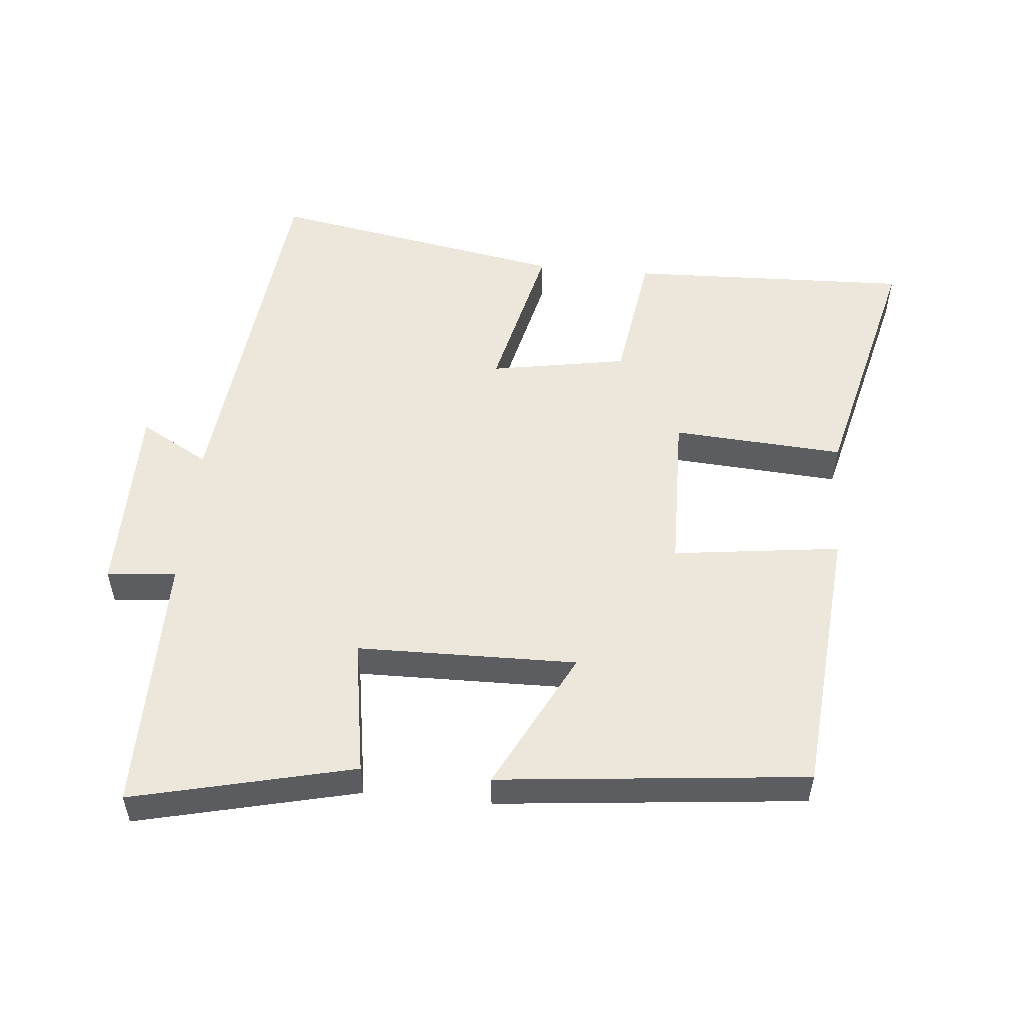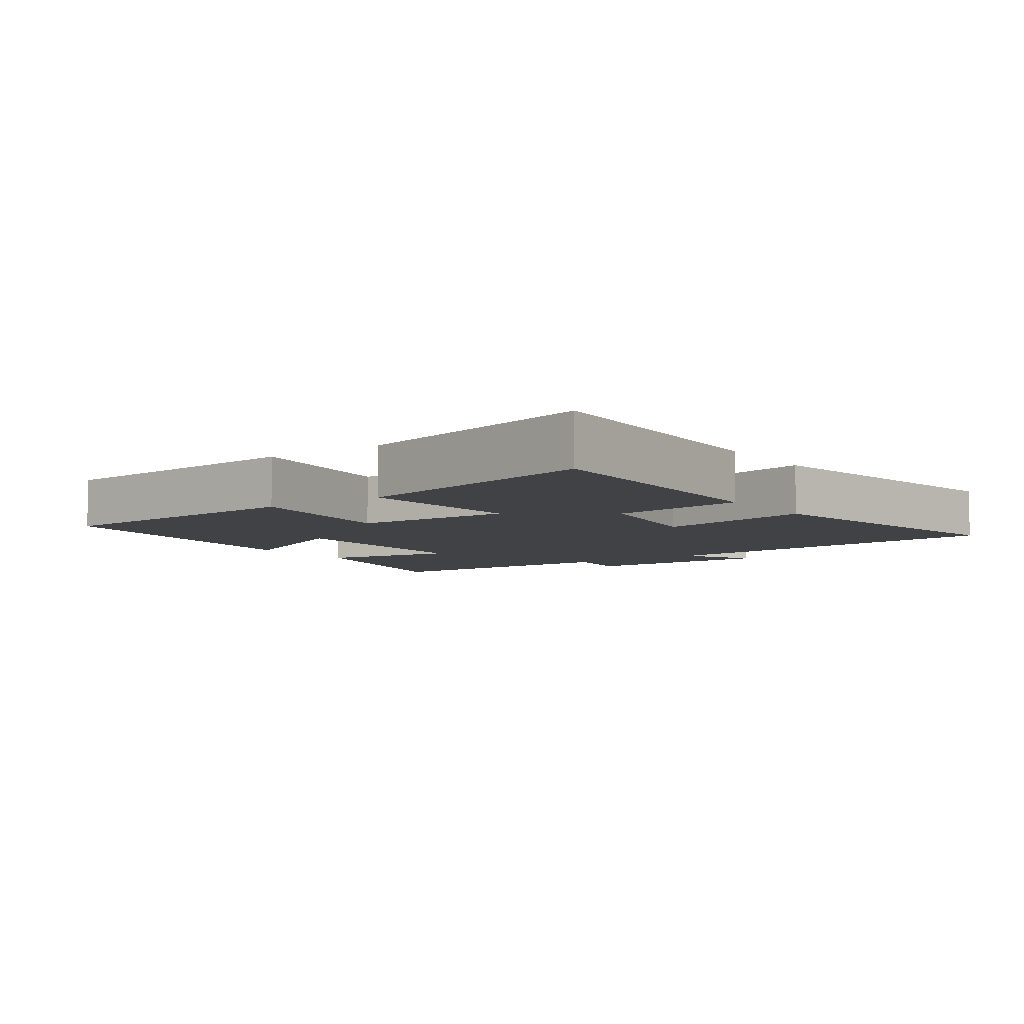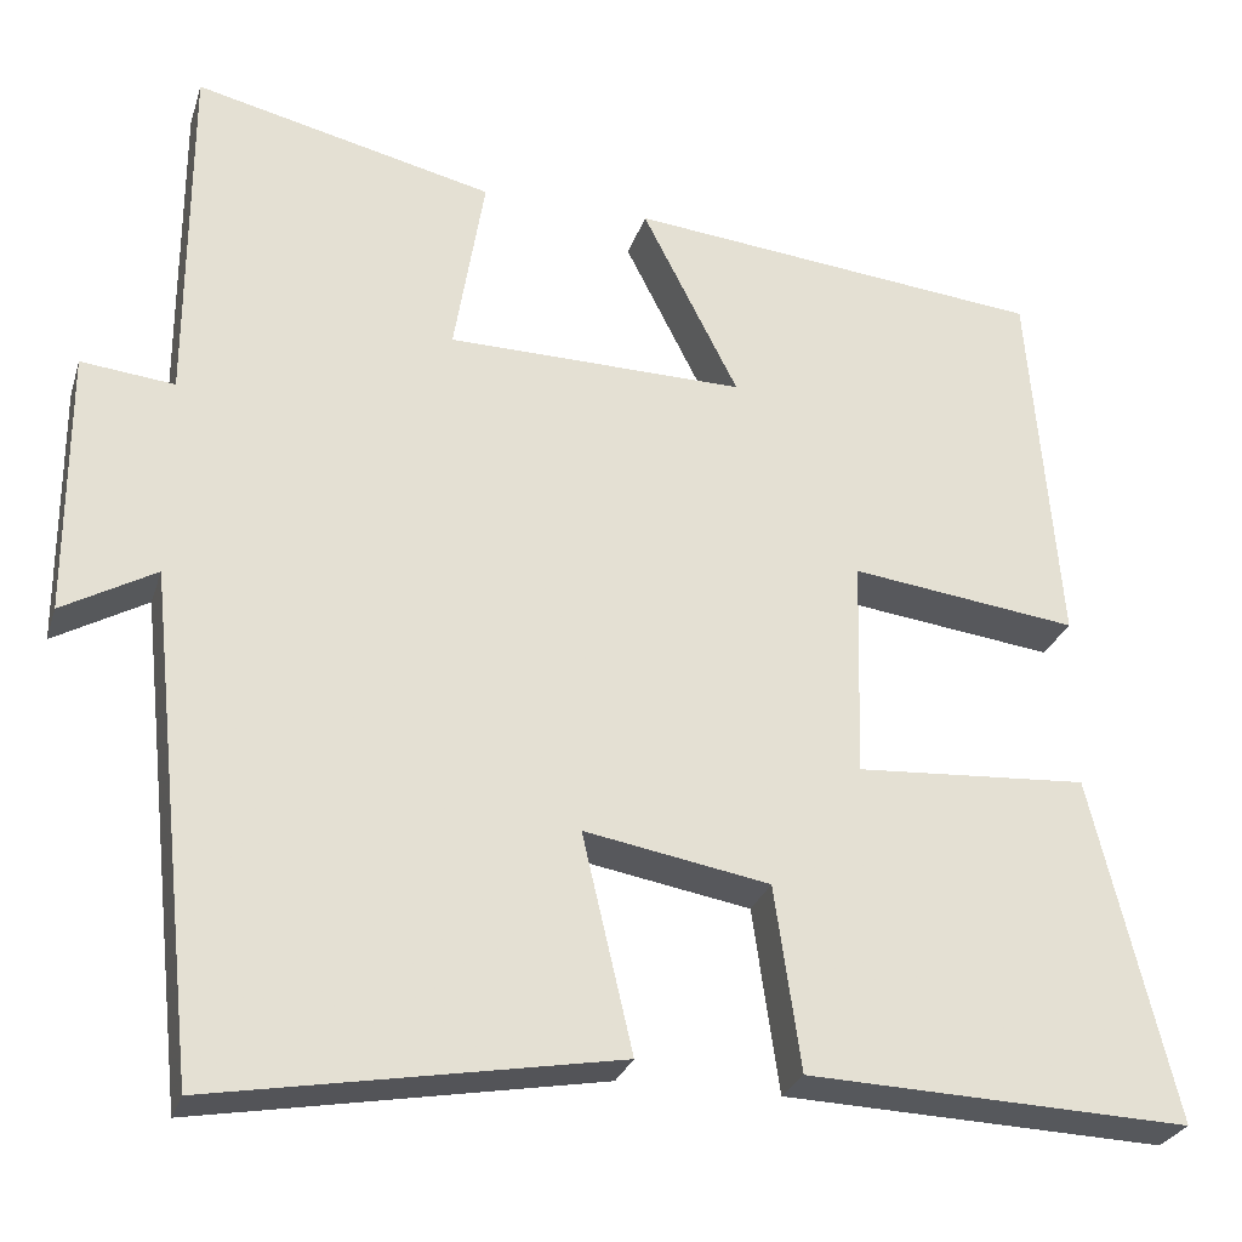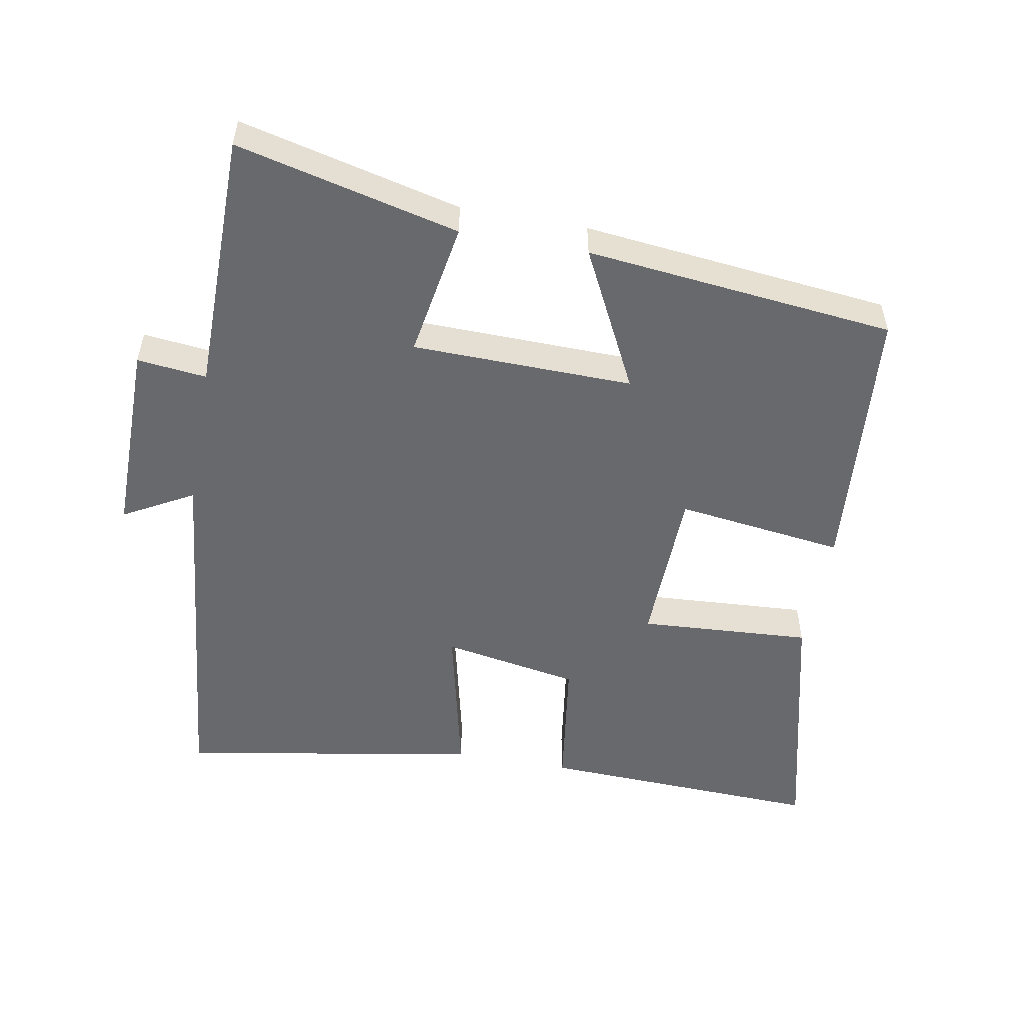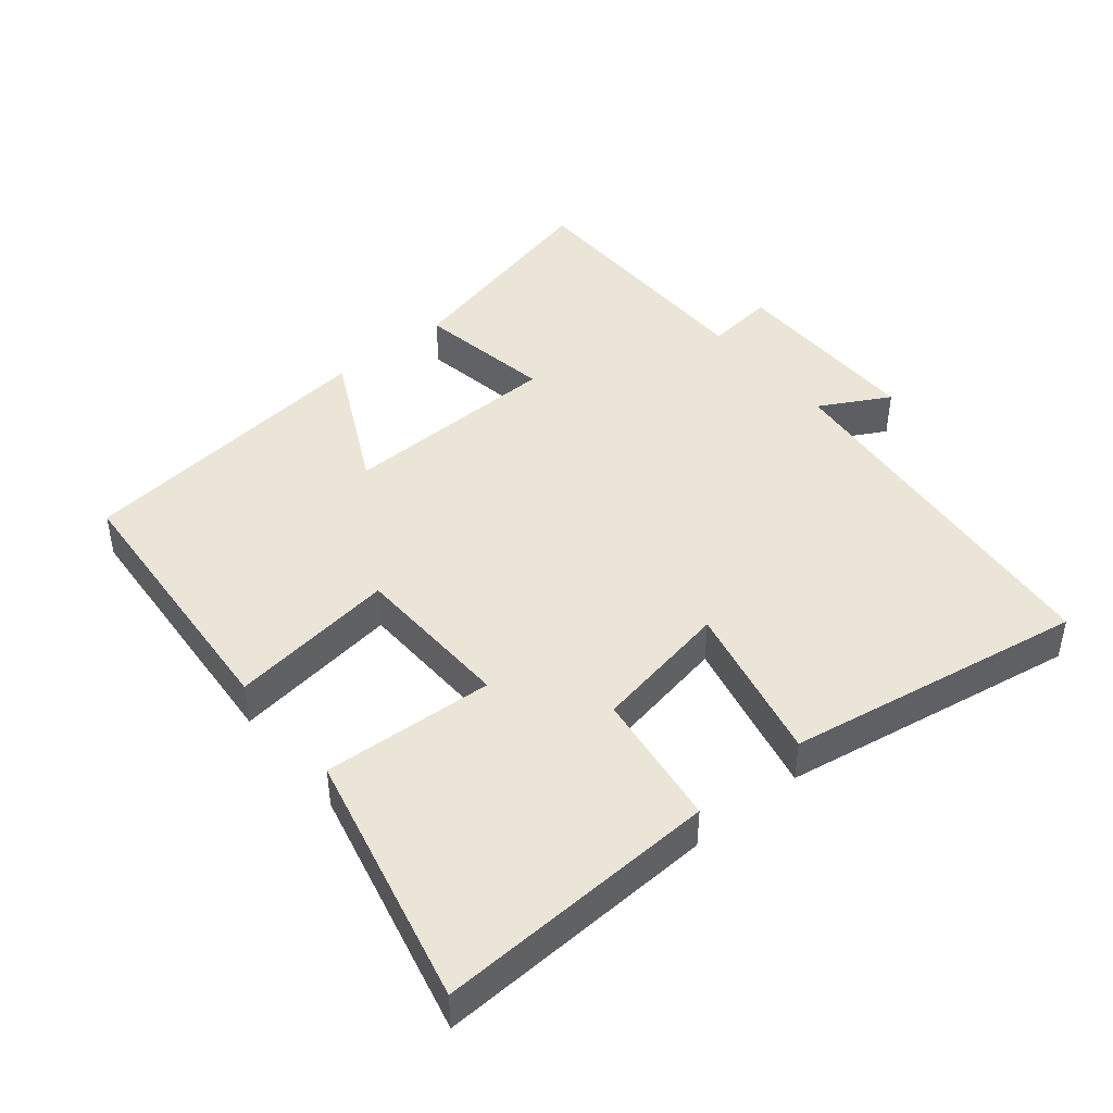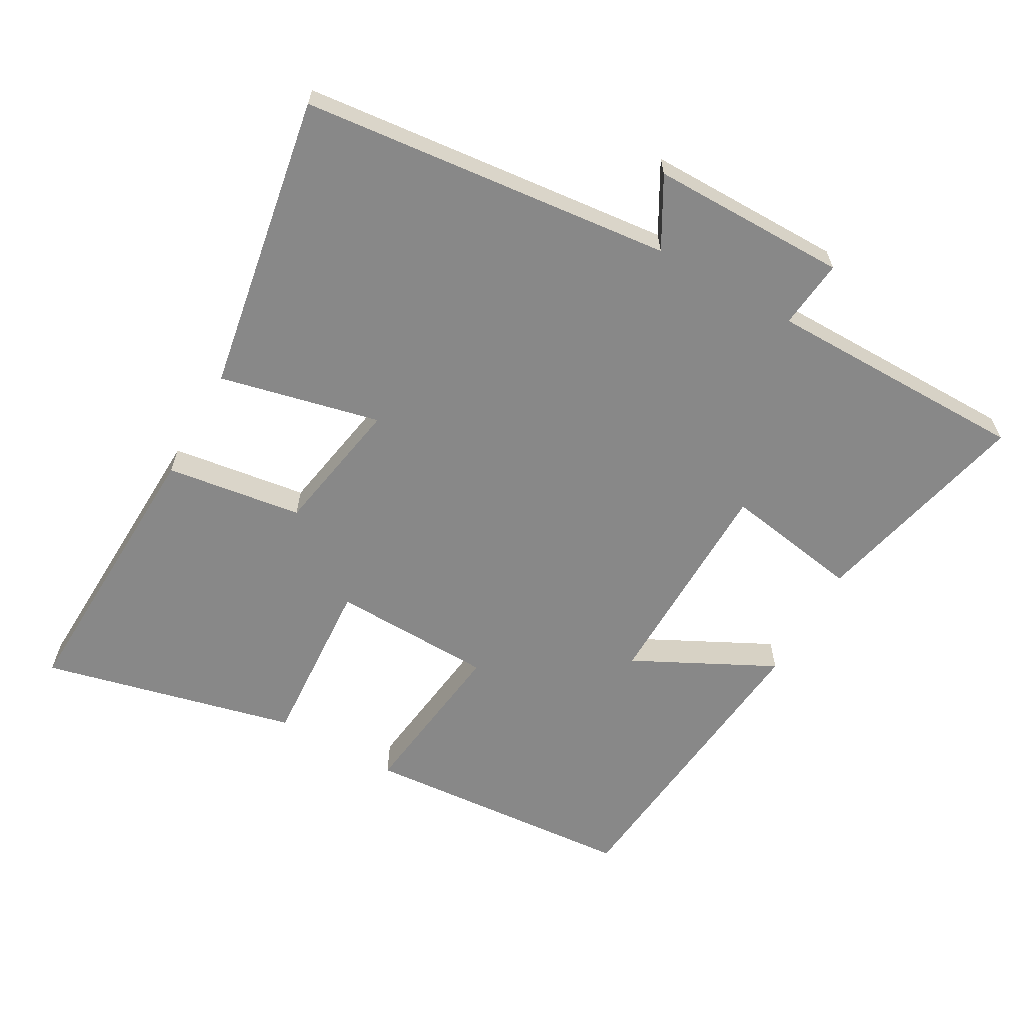
<metadata>
{"format":"obj","ext":"obj","renderer":"f3d","projection":"perspective","resolution":1024,"background":"white","views":[{"elev":53.1,"azim":5.5,"up":"+Y"},{"elev":-6.3,"azim":125.5,"up":"+Y"},{"elev":-27.2,"azim":-15.9,"up":"+Z"},{"elev":-52.7,"azim":-10.4,"up":"+Y"},{"elev":44.4,"azim":140.2,"up":"+Y"},{"elev":-62.9,"azim":-119.5,"up":"+Y"}]}
</metadata>
<code>
v 0.467 0.07 0.452
v 0.5 0.07 0.049
v 0.253 0.07 0.081
v 0.247 0.07 -0.157
v 0.5 0.07 -0.141
v 0.591 0.07 -0.516
v 0.174 0.07 -0.5
v 0.145 0.07 -0.299
v -0.057 0.07 -0.263
v -0.002 0.07 -0.5
v -0.442 0.07 -0.577
v -0.5 0.07 -0.03
v -0.602 0.07 -0.087
v -0.602 0.07 0.203
v -0.5 0.07 0.192
v -0.499 0.07 0.578
v -0.173 0.07 0.5
v -0.206 0.07 0.299
v 0.118 0.07 0.293
v 0.013 0.07 0.5
v 0.467 0 0.452
v 0.5 0 0.049
v 0.253 0 0.081
v 0.247 0 -0.157
v 0.5 0 -0.141
v 0.591 0 -0.516
v 0.174 0 -0.5
v 0.145 0 -0.299
v -0.057 0 -0.263
v -0.002 0 -0.5
v -0.442 0 -0.577
v -0.5 0 -0.03
v -0.602 0 -0.087
v -0.602 0 0.203
v -0.5 0 0.192
v -0.499 0 0.578
v -0.173 0 0.5
v -0.206 0 0.299
v 0.118 0 0.293
v 0.013 0 0.5
f 19 20 1 2
f 18 19 2 3
f 15 16 17 18
f 15 18 3 4
f 12 13 14 15
f 12 15 4
f 9 10 11 12
f 8 9 12 4
f 6 7 8
f 4 5 6 8
f 22 21 40 39
f 23 22 39 38
f 38 37 36 35
f 24 23 38 35
f 35 34 33 32
f 24 35 32
f 32 31 30 29
f 24 32 29 28
f 28 27 26
f 28 26 25 24
f 1 21 22 2
f 2 22 23 3
f 3 23 24 4
f 4 24 25 5
f 5 25 26 6
f 6 26 27 7
f 7 27 28 8
f 8 28 29 9
f 9 29 30 10
f 10 30 31 11
f 11 31 32 12
f 12 32 33 13
f 13 33 34 14
f 14 34 35 15
f 15 35 36 16
f 16 36 37 17
f 17 37 38 18
f 18 38 39 19
f 19 39 40 20
f 20 40 21 1

</code>
